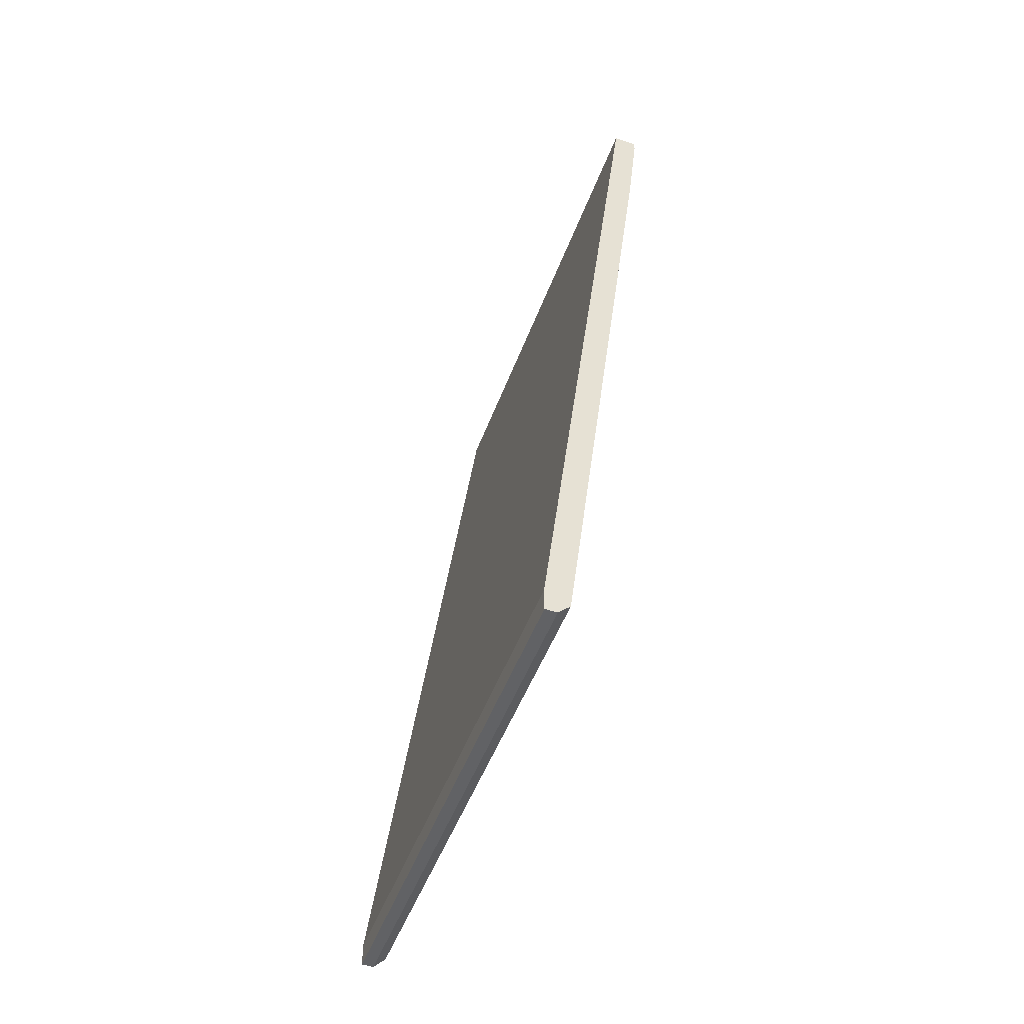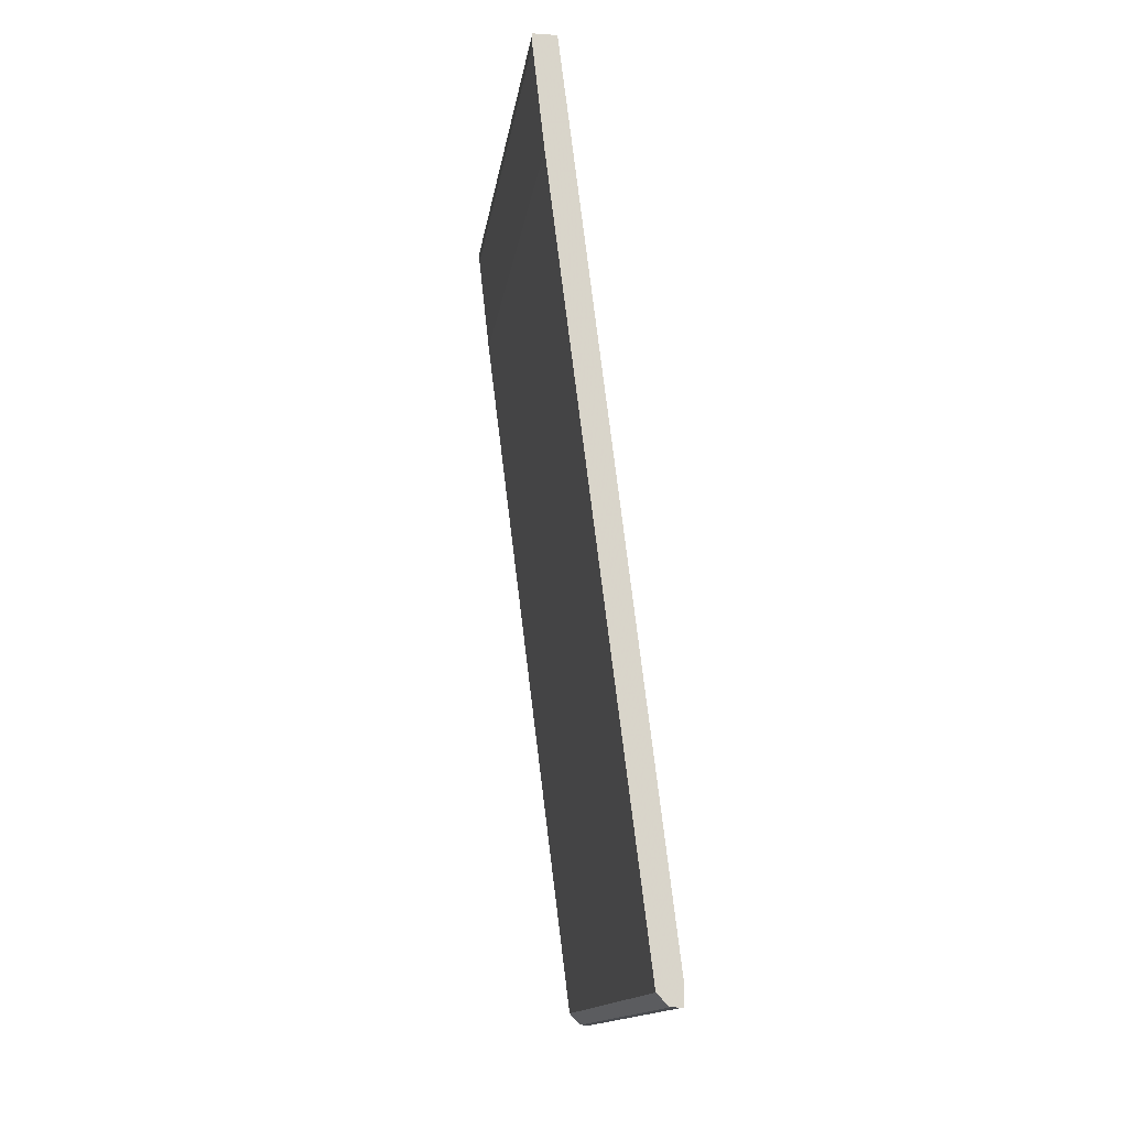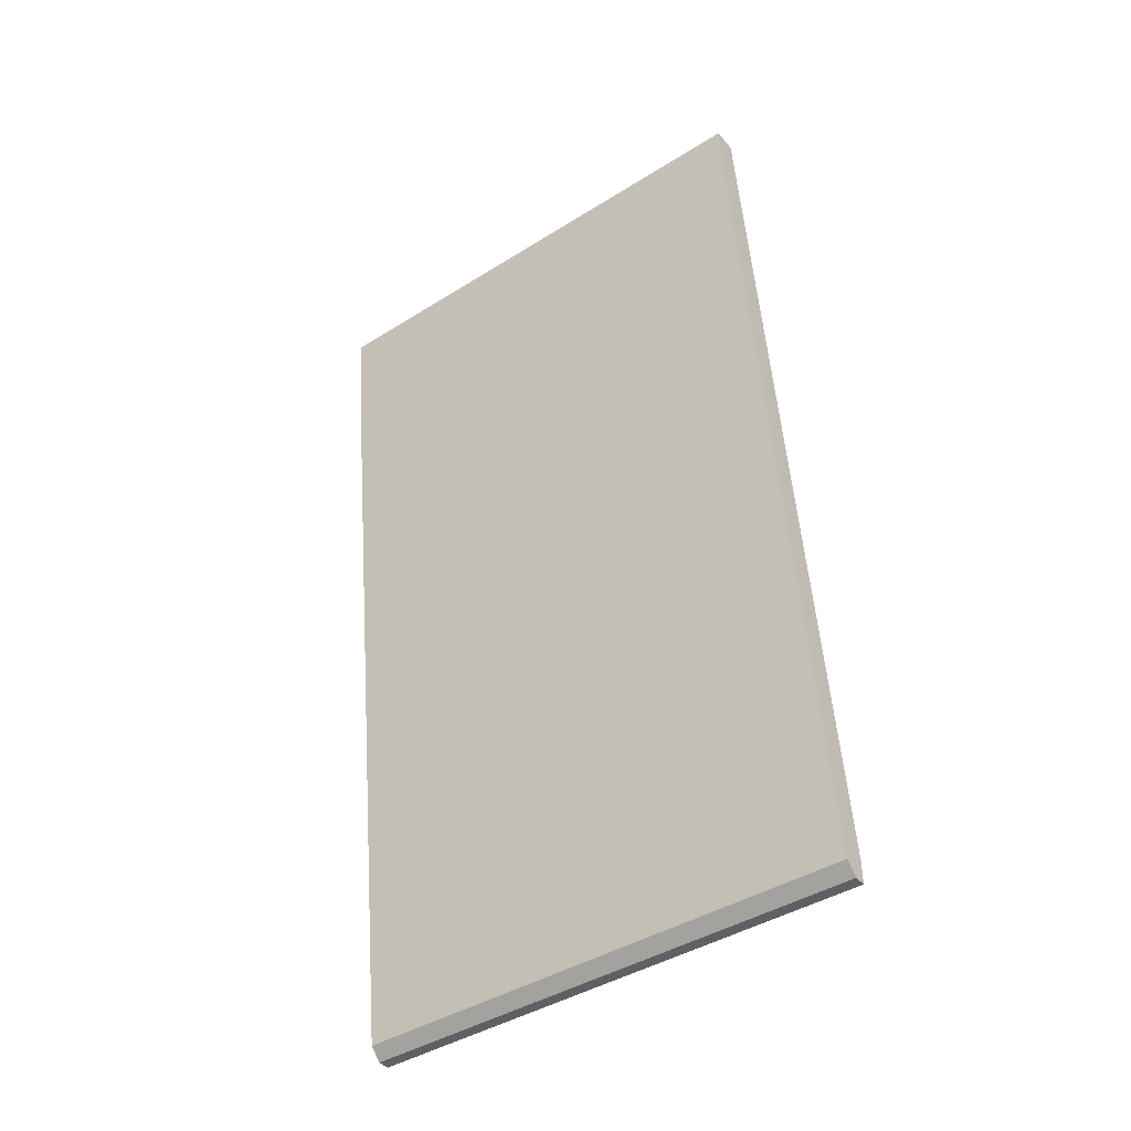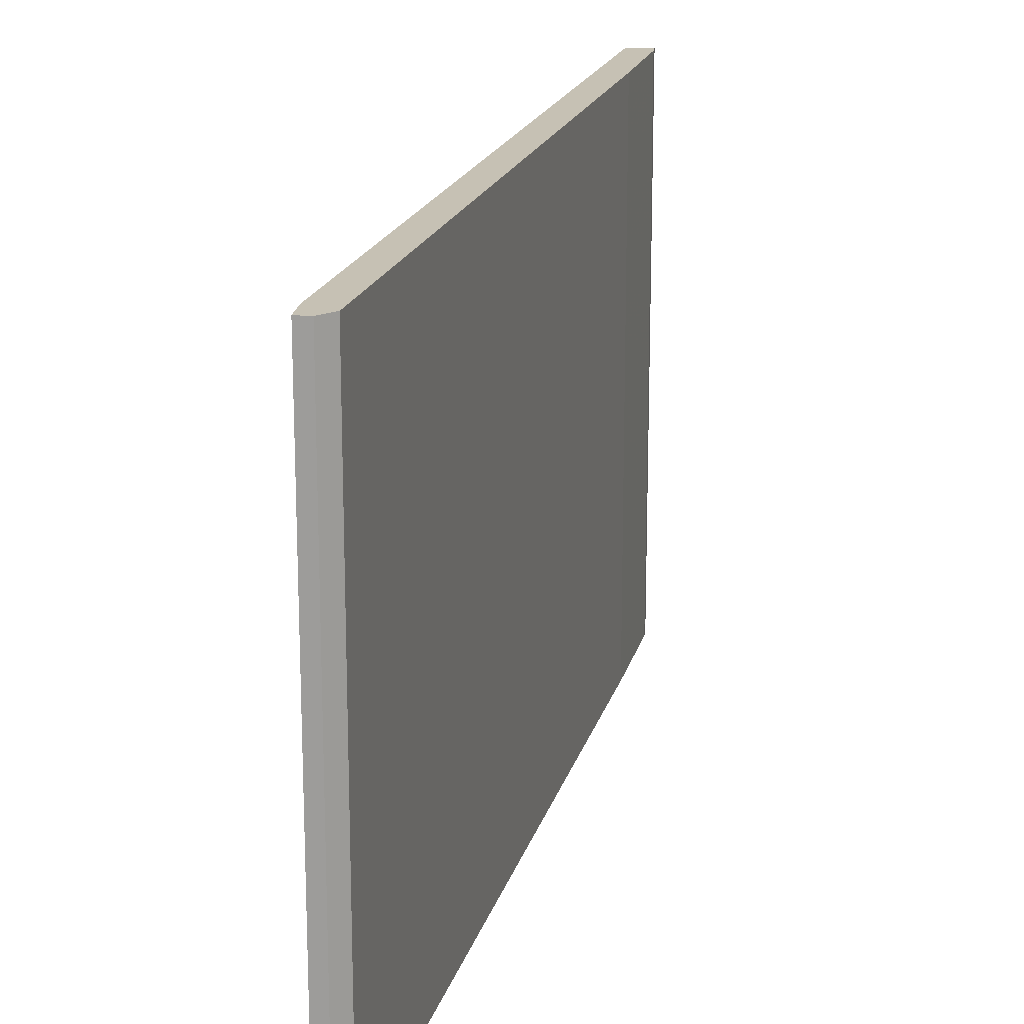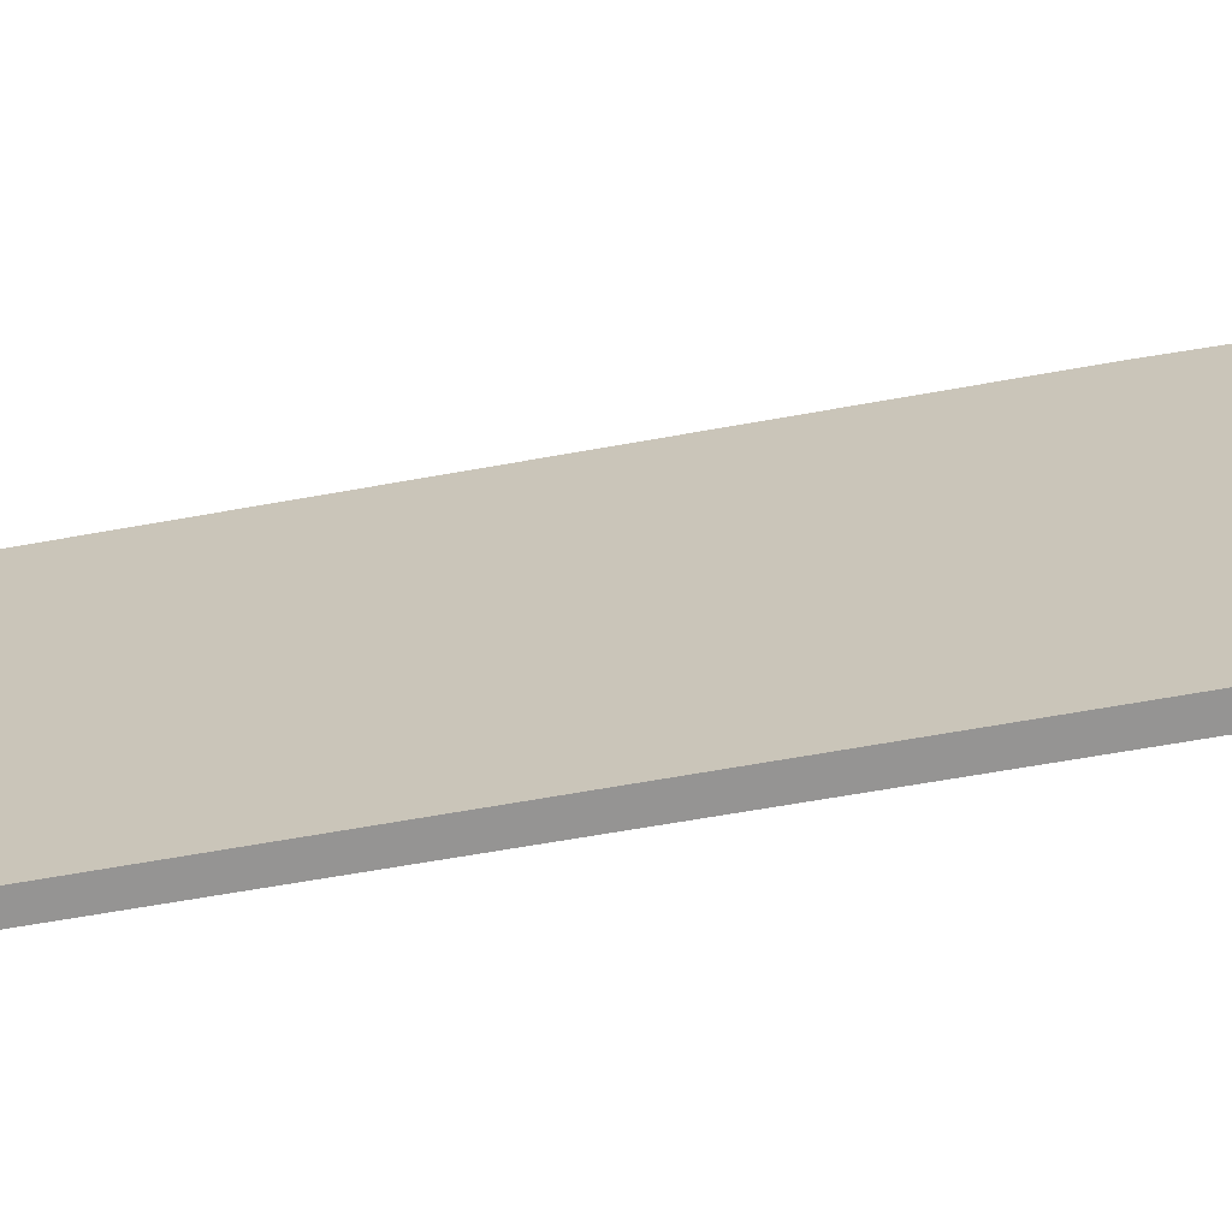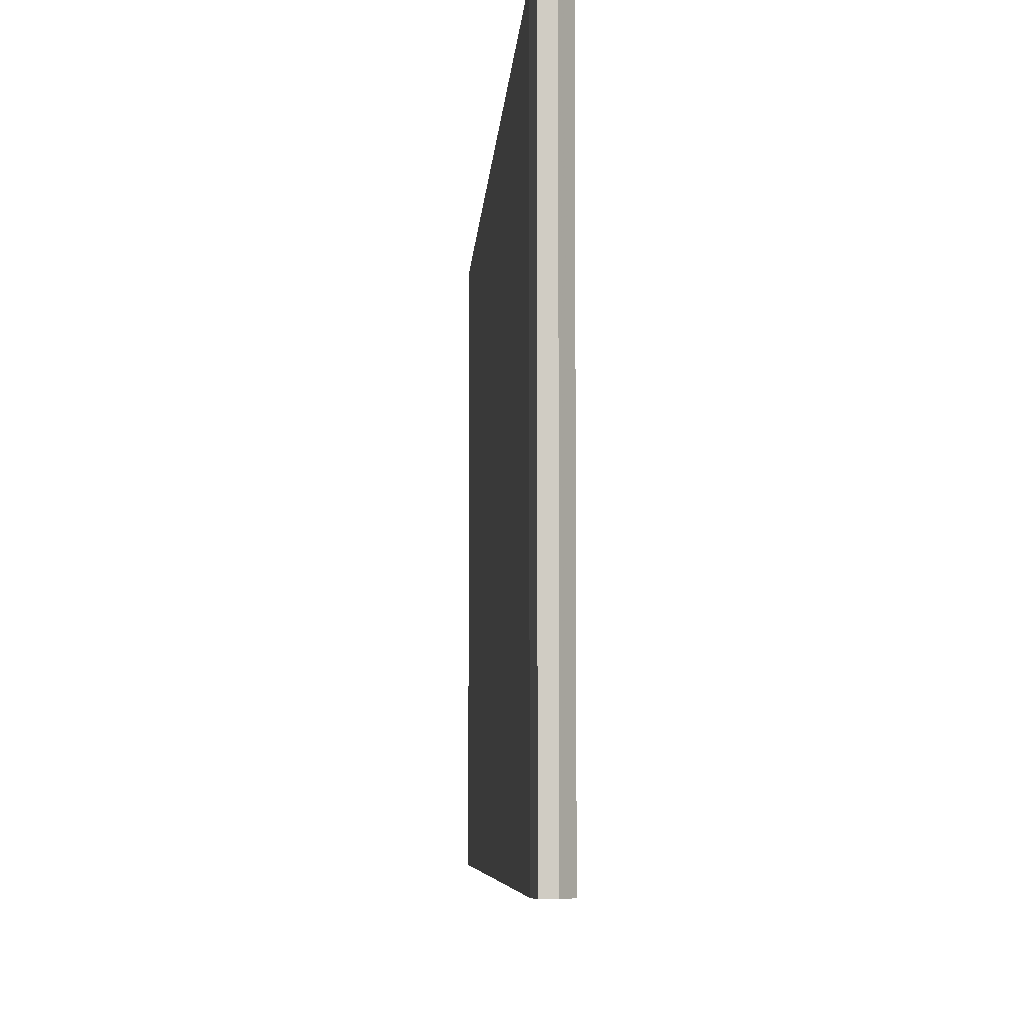
<metadata>
{"format":"obj","ext":"obj","renderer":"f3d","projection":"perspective","resolution":1024,"background":"white","views":[{"elev":-50.6,"azim":159.8,"up":"+Z"},{"elev":-14.7,"azim":-7.9,"up":"+Z"},{"elev":-42.5,"azim":-53.2,"up":"+Z"},{"elev":18.5,"azim":-173.3,"up":"+Y"},{"elev":-67.1,"azim":-87.0,"up":"+Y"},{"elev":-5.9,"azim":169.9,"up":"+Y"}]}
</metadata>
<code>
v -0.7455 0.1292 0.01424
v -0.724 0.0367 -0.145
v -0.7219 0.0367 -0.145
v -0.7455 0.0367 0.01641
v -0.7412 0.1292 0.01641
v -0.7262 0.1292 -0.1428
v -0.7219 0.1292 -0.1406
v -0.7412 0.0367 0.01641
v -0.7262 0.0367 -0.1428
v -0.7434 0.0367 -0.005124
v -0.7219 0.0367 -0.1406
v -0.7434 0.1292 -0.005124
v -0.7219 0.1292 -0.145
v -0.7455 0.1292 0.01641
v -0.724 0.1292 -0.145
v -0.7455 0.0367 0.01424
f 10 4 16
f 2 3 4
f 1 5 6
f 6 5 7
f 4 3 8
f 5 4 8
f 7 5 8
f 2 4 9
f 6 2 9
f 6 9 10
f 9 4 10
f 3 7 11
f 8 3 11
f 7 8 11
f 1 6 12
f 6 10 12
f 10 1 12
f 3 2 13
f 7 3 13
f 6 7 13
f 1 4 14
f 5 1 14
f 4 5 14
f 2 6 15
f 13 2 15
f 6 13 15
f 4 1 16
f 1 10 16

</code>
